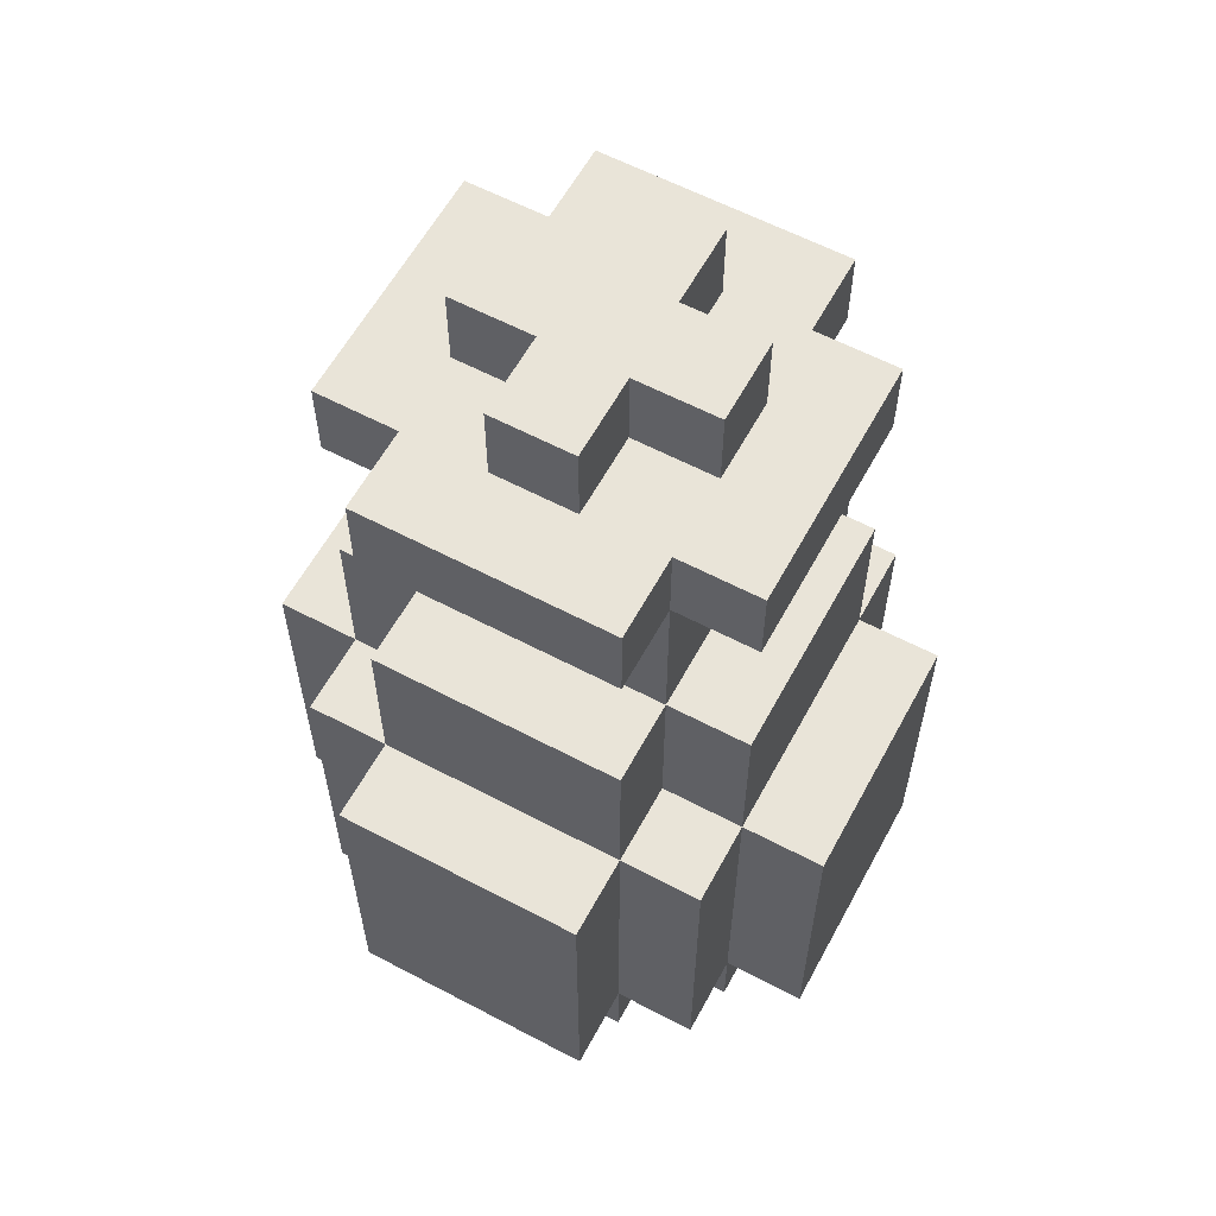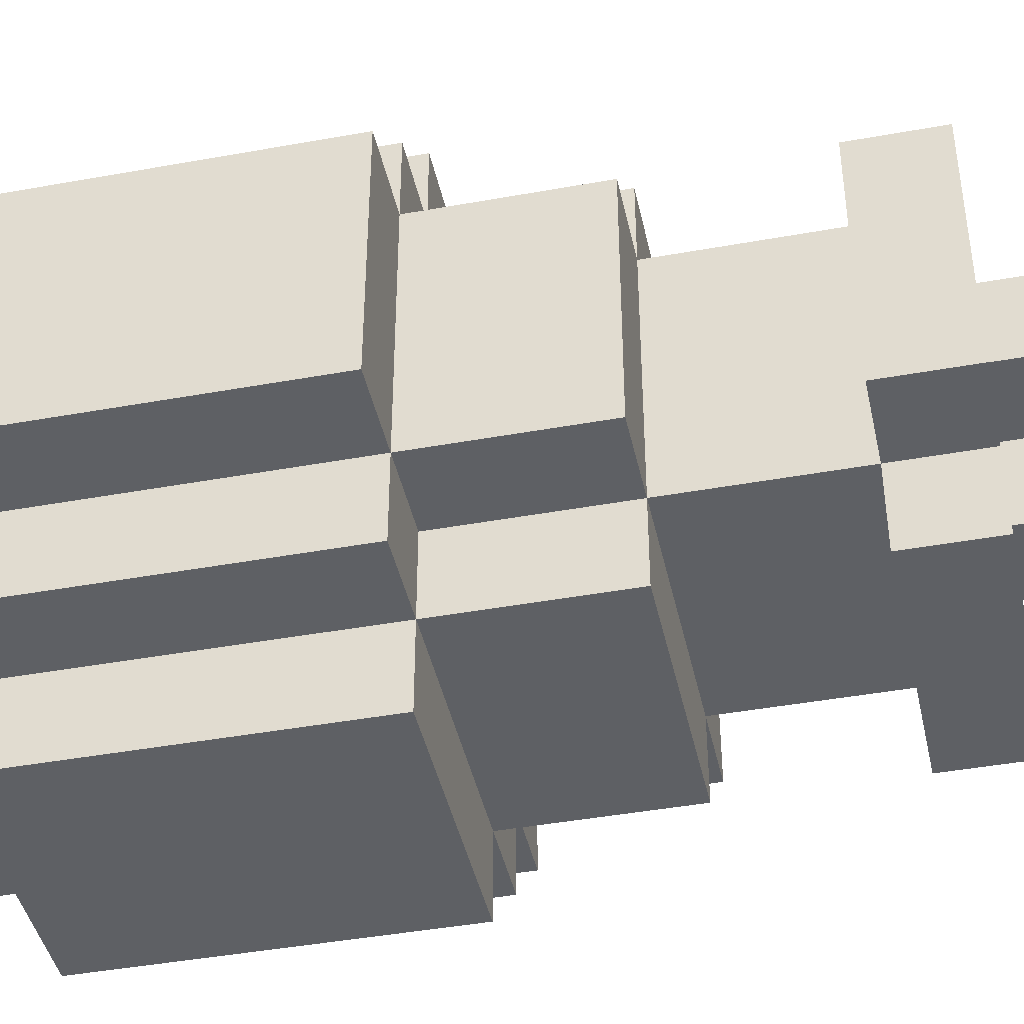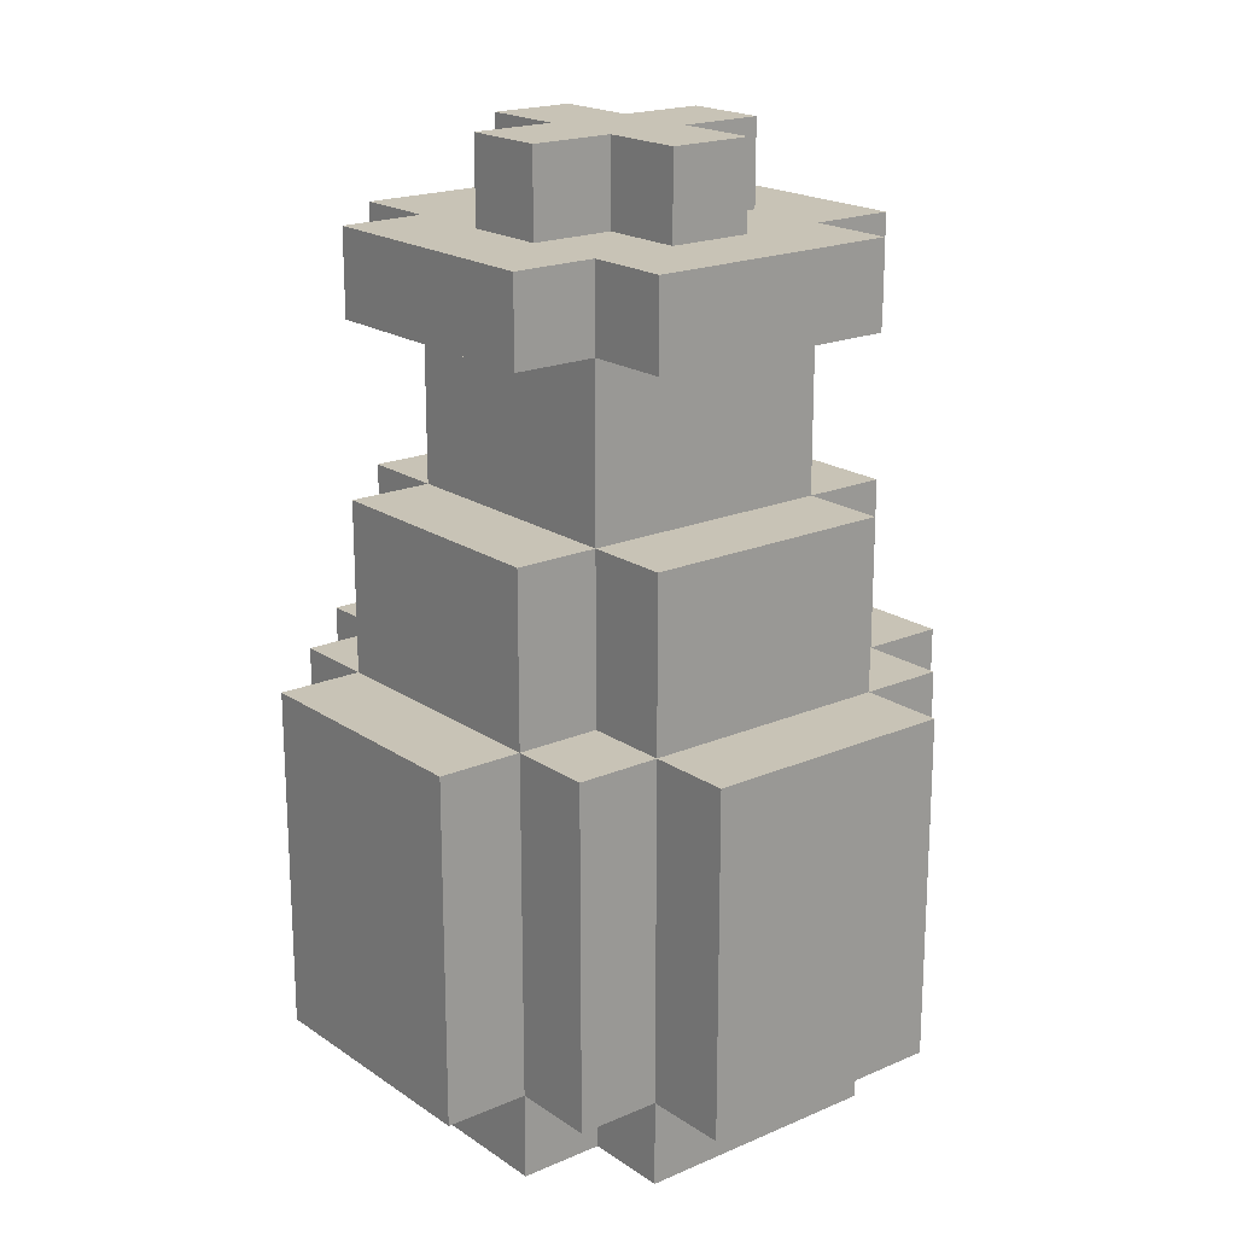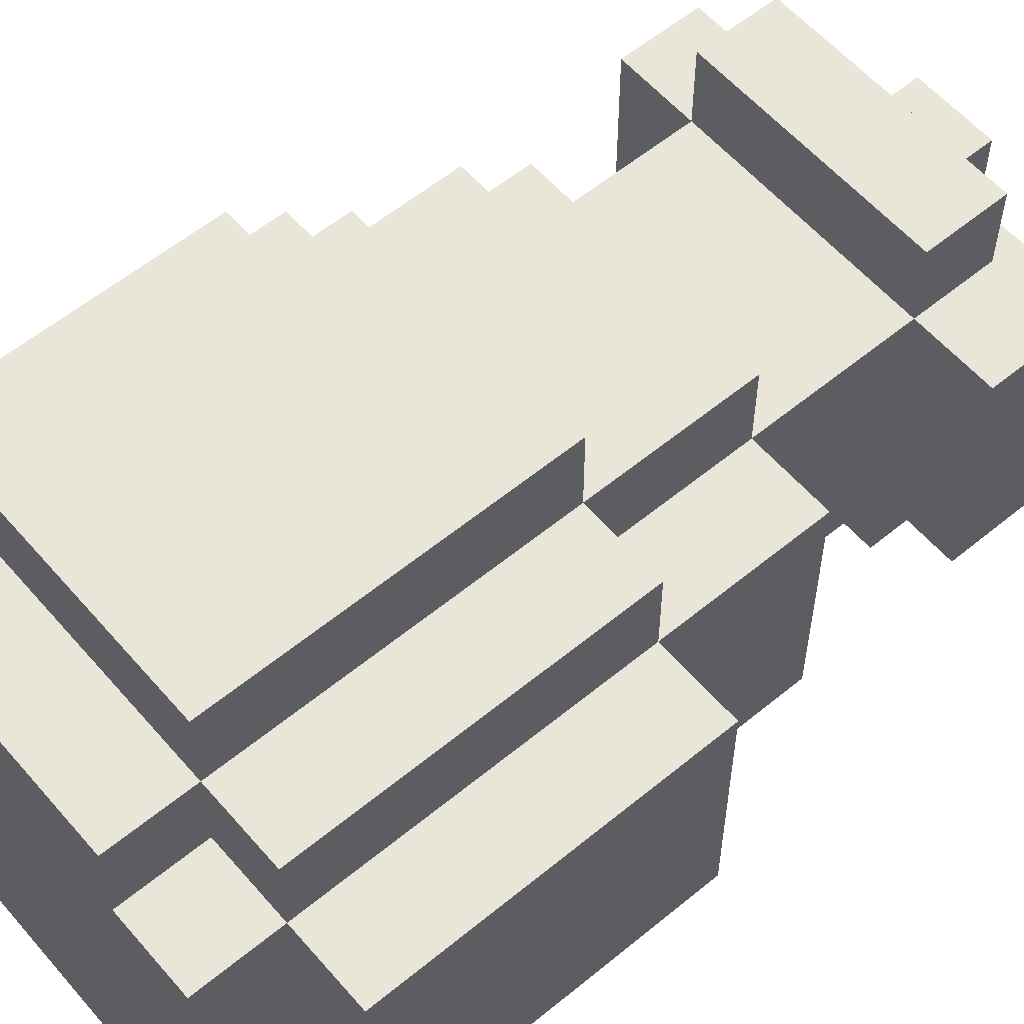
<metadata>
{"format":"obj","ext":"obj","renderer":"f3d","projection":"perspective","resolution":1024,"background":"white","views":[{"elev":60.1,"azim":28.4,"up":"+Y"},{"elev":-43.0,"azim":102.2,"up":"+Z"},{"elev":19.5,"azim":51.2,"up":"+Y"},{"elev":58.1,"azim":49.6,"up":"+Z"}]}
</metadata>
<code>
g HealPotion
v -3.5 1 1.5
v -3.5 1 -1.5
v -3.5 3 1.5
v -3.5 3 0.5
v -3.5 4 1.5
v -3.5 4 0.5
v -3.5 4 -0.5
v -3.5 5 1.5
v -3.5 5 0.5
v -3.5 5 -0.5
v -3.5 5 -1.5
v -2.5 0 1.5
v -2.5 0 -1.5
v -2.5 1 2.5
v -2.5 1 1.5
v -2.5 1 -1.5
v -2.5 1 -2.5
v -2.5 3 1.5
v -2.5 4 1.5
v -2.5 4 -1.5
v -2.5 4 -2.5
v -2.5 5 2.5
v -2.5 5 1.5
v -2.5 5 0.5
v -2.5 5 -0.5
v -2.5 5 -1.5
v -2.5 5 -2.5
v -2.5 6 0.5
v -2.5 6 -0.5
v -2.5 7 1.5
v -2.5 7 -1.5
v -2.5 9 1.5
v -2.5 9 -1.5
v -2.5 10 1.5
v -2.5 10 -1.5
v -1.5 0 2.5
v -1.5 0 1.5
v -1.5 0 -1.5
v -1.5 0 -2.5
v -1.5 1 3.5
v -1.5 1 2.5
v -1.5 1 1.5
v -1.5 1 -1.5
v -1.5 1 -2.5
v -1.5 1 -3.5
v -1.5 4 -2.5
v -1.5 4 -3.5
v -1.5 5 3.5
v -1.5 5 2.5
v -1.5 5 1.5
v -1.5 5 -1.5
v -1.5 5 -2.5
v -1.5 5 -3.5
v -1.5 7 2.5
v -1.5 7 1.5
v -1.5 7 0.5
v -1.5 7 -0.5
v -1.5 7 -1.5
v -1.5 7 -2.5
v -1.5 8 1.5
v -1.5 8 0.5
v -1.5 8 -0.5
v -1.5 8 -1.5
v -1.5 9 2.5
v -1.5 9 1.5
v -1.5 9 0.5
v -1.5 9 -0.5
v -1.5 9 -1.5
v -1.5 9 -2.5
v -1.5 10 2.5
v -1.5 10 1.5
v -1.5 10 0.5
v -1.5 10 -0.5
v -1.5 10 -1.5
v -1.5 10 -2.5
v -1.5 11 0.5
v -1.5 11 -0.5
v -0.5 10 1.5
v -0.5 10 0.5
v -0.5 10 -0.5
v -0.5 10 -1.5
v -0.5 11 1.5
v -0.5 11 0.5
v -0.5 11 -0.5
v -0.5 11 -1.5
v 0.5 10 1.5
v 0.5 10 0.5
v 0.5 10 -0.5
v 0.5 10 -1.5
v 0.5 11 1.5
v 0.5 11 0.5
v 0.5 11 -0.5
v 0.5 11 -1.5
v 1.5 0 2.5
v 1.5 0 1.5
v 1.5 0 -1.5
v 1.5 0 -2.5
v 1.5 1 3.5
v 1.5 1 2.5
v 1.5 1 1.5
v 1.5 1 -1.5
v 1.5 1 -2.5
v 1.5 1 -3.5
v 1.5 4 -2.5
v 1.5 5 3.5
v 1.5 5 2.5
v 1.5 5 1.5
v 1.5 5 -1.5
v 1.5 5 -2.5
v 1.5 5 -3.5
v 1.5 6 -1.5
v 1.5 6 -2.5
v 1.5 7 2.5
v 1.5 7 1.5
v 1.5 7 0.5
v 1.5 7 -0.5
v 1.5 7 -1.5
v 1.5 7 -2.5
v 1.5 8 1.5
v 1.5 8 0.5
v 1.5 8 -0.5
v 1.5 9 2.5
v 1.5 9 1.5
v 1.5 9 0.5
v 1.5 9 -1.5
v 1.5 9 -2.5
v 1.5 10 2.5
v 1.5 10 1.5
v 1.5 10 0.5
v 1.5 10 -0.5
v 1.5 10 -1.5
v 1.5 10 -2.5
v 1.5 11 0.5
v 1.5 11 -0.5
v 2.5 0 1.5
v 2.5 0 -1.5
v 2.5 1 2.5
v 2.5 1 1.5
v 2.5 1 -1.5
v 2.5 1 -2.5
v 2.5 2 1.5
v 2.5 3 -1.5
v 2.5 4 1.5
v 2.5 4 -1.5
v 2.5 4 -2.5
v 2.5 5 2.5
v 2.5 5 1.5
v 2.5 5 -1.5
v 2.5 5 -2.5
v 2.5 7 1.5
v 2.5 7 -1.5
v 2.5 9 1.5
v 2.5 9 -1.5
v 2.5 10 1.5
v 2.5 10 -1.5
v 3.5 1 1.5
v 3.5 1 -1.5
v 3.5 2 1.5
v 3.5 2 0.5
v 3.5 3 -0.5
v 3.5 3 -1.5
v 3.5 4 1.5
v 3.5 4 0.5
v 3.5 4 -0.5
v 3.5 4 -1.5
v 3.5 5 1.5
v 3.5 5 -1.5
v -1.5 1 3.5
v -1.5 5 3.5
v -0.5 4 3.5
v -0.5 5 3.5
v 0.5 4 3.5
v 0.5 5 3.5
v 1.5 1 3.5
v 1.5 5 3.5
v -2.5 1 2.5
v -2.5 5 2.5
v -1.5 0 2.5
v -1.5 1 2.5
v -1.5 5 2.5
v -1.5 7 2.5
v -1.5 9 2.5
v -1.5 10 2.5
v -0.5 0 2.5
v -0.5 1 2.5
v -0.5 5 2.5
v 0.5 0 2.5
v 0.5 1 2.5
v 0.5 5 2.5
v 1.5 0 2.5
v 1.5 1 2.5
v 1.5 5 2.5
v 1.5 7 2.5
v 1.5 9 2.5
v 1.5 10 2.5
v 2.5 1 2.5
v 2.5 5 2.5
v -3.5 1 1.5
v -3.5 3 1.5
v -3.5 4 1.5
v -3.5 5 1.5
v -2.5 0 1.5
v -2.5 1 1.5
v -2.5 3 1.5
v -2.5 4 1.5
v -2.5 5 1.5
v -2.5 7 1.5
v -2.5 9 1.5
v -2.5 10 1.5
v -1.5 0 1.5
v -1.5 1 1.5
v -1.5 5 1.5
v -1.5 7 1.5
v -1.5 8 1.5
v -1.5 9 1.5
v -1.5 10 1.5
v -0.5 7 1.5
v -0.5 8 1.5
v -0.5 10 1.5
v -0.5 11 1.5
v 0.5 8 1.5
v 0.5 9 1.5
v 0.5 10 1.5
v 0.5 11 1.5
v 1.5 0 1.5
v 1.5 1 1.5
v 1.5 5 1.5
v 1.5 7 1.5
v 1.5 8 1.5
v 1.5 9 1.5
v 1.5 10 1.5
v 2.5 0 1.5
v 2.5 1 1.5
v 2.5 2 1.5
v 2.5 4 1.5
v 2.5 5 1.5
v 2.5 7 1.5
v 2.5 9 1.5
v 2.5 10 1.5
v 3.5 1 1.5
v 3.5 2 1.5
v 3.5 4 1.5
v 3.5 5 1.5
v -1.5 10 0.5
v -1.5 11 0.5
v -0.5 10 0.5
v -0.5 11 0.5
v 0.5 10 0.5
v 0.5 11 0.5
v 1.5 10 0.5
v 1.5 11 0.5
v -1.5 10 -0.5
v -1.5 11 -0.5
v -0.5 10 -0.5
v -0.5 11 -0.5
v 0.5 10 -0.5
v 0.5 11 -0.5
v 1.5 10 -0.5
v 1.5 11 -0.5
v -3.5 1 -1.5
v -3.5 5 -1.5
v -2.5 0 -1.5
v -2.5 1 -1.5
v -2.5 4 -1.5
v -2.5 5 -1.5
v -2.5 7 -1.5
v -2.5 9 -1.5
v -2.5 10 -1.5
v -1.5 0 -1.5
v -1.5 1 -1.5
v -1.5 5 -1.5
v -1.5 7 -1.5
v -1.5 8 -1.5
v -1.5 9 -1.5
v -1.5 10 -1.5
v -0.5 8 -1.5
v -0.5 9 -1.5
v -0.5 10 -1.5
v -0.5 11 -1.5
v 0.5 7 -1.5
v 0.5 9 -1.5
v 0.5 10 -1.5
v 0.5 11 -1.5
v 1.5 0 -1.5
v 1.5 1 -1.5
v 1.5 5 -1.5
v 1.5 6 -1.5
v 1.5 7 -1.5
v 1.5 9 -1.5
v 1.5 10 -1.5
v 2.5 0 -1.5
v 2.5 1 -1.5
v 2.5 3 -1.5
v 2.5 4 -1.5
v 2.5 5 -1.5
v 2.5 7 -1.5
v 2.5 9 -1.5
v 2.5 10 -1.5
v 3.5 1 -1.5
v 3.5 3 -1.5
v 3.5 4 -1.5
v 3.5 5 -1.5
v -2.5 1 -2.5
v -2.5 4 -2.5
v -2.5 5 -2.5
v -1.5 0 -2.5
v -1.5 1 -2.5
v -1.5 4 -2.5
v -1.5 5 -2.5
v -1.5 7 -2.5
v -1.5 9 -2.5
v -1.5 10 -2.5
v 0.5 5 -2.5
v 0.5 6 -2.5
v 0.5 7 -2.5
v 1.5 0 -2.5
v 1.5 1 -2.5
v 1.5 4 -2.5
v 1.5 5 -2.5
v 1.5 6 -2.5
v 1.5 7 -2.5
v 1.5 9 -2.5
v 1.5 10 -2.5
v 2.5 1 -2.5
v 2.5 4 -2.5
v 2.5 5 -2.5
v -1.5 1 -3.5
v -1.5 4 -3.5
v -1.5 5 -3.5
v -0.5 3 -3.5
v -0.5 4 -3.5
v 0.5 3 -3.5
v 0.5 5 -3.5
v 1.5 1 -3.5
v 1.5 5 -3.5
v -1.5 0 2.5
v -0.5 0 2.5
v 0.5 0 2.5
v 1.5 0 2.5
v -2.5 0 1.5
v -1.5 0 1.5
v -0.5 0 1.5
v 0.5 0 1.5
v 1.5 0 1.5
v 2.5 0 1.5
v -1.5 0 0.5
v -0.5 0 0.5
v -1.5 0 -0.5
v -0.5 0 -0.5
v -2.5 0 -1.5
v -1.5 0 -1.5
v 1.5 0 -1.5
v 2.5 0 -1.5
v -1.5 0 -2.5
v 1.5 0 -2.5
v -1.5 1 3.5
v 1.5 1 3.5
v -2.5 1 2.5
v -1.5 1 2.5
v -0.5 1 2.5
v 0.5 1 2.5
v 1.5 1 2.5
v 2.5 1 2.5
v -3.5 1 1.5
v -2.5 1 1.5
v -1.5 1 1.5
v 1.5 1 1.5
v 2.5 1 1.5
v 3.5 1 1.5
v -3.5 1 -1.5
v -2.5 1 -1.5
v -1.5 1 -1.5
v 1.5 1 -1.5
v 2.5 1 -1.5
v 3.5 1 -1.5
v -2.5 1 -2.5
v -1.5 1 -2.5
v 1.5 1 -2.5
v 2.5 1 -2.5
v -1.5 1 -3.5
v 1.5 1 -3.5
v -1.5 9 2.5
v 1.5 9 2.5
v -2.5 9 1.5
v -1.5 9 1.5
v 0.5 9 1.5
v 1.5 9 1.5
v 2.5 9 1.5
v -1.5 9 0.5
v 1.5 9 0.5
v -1.5 9 -0.5
v -2.5 9 -1.5
v -1.5 9 -1.5
v -0.5 9 -1.5
v 0.5 9 -1.5
v 1.5 9 -1.5
v 2.5 9 -1.5
v -1.5 9 -2.5
v 1.5 9 -2.5
v -1.5 5 3.5
v -0.5 5 3.5
v 0.5 5 3.5
v 1.5 5 3.5
v -2.5 5 2.5
v -1.5 5 2.5
v -0.5 5 2.5
v 0.5 5 2.5
v 1.5 5 2.5
v 2.5 5 2.5
v -3.5 5 1.5
v -2.5 5 1.5
v -1.5 5 1.5
v 1.5 5 1.5
v 2.5 5 1.5
v 3.5 5 1.5
v -3.5 5 0.5
v -2.5 5 0.5
v -3.5 5 -0.5
v -2.5 5 -0.5
v -3.5 5 -1.5
v -2.5 5 -1.5
v -1.5 5 -1.5
v 1.5 5 -1.5
v 2.5 5 -1.5
v 3.5 5 -1.5
v -2.5 5 -2.5
v -1.5 5 -2.5
v 0.5 5 -2.5
v 1.5 5 -2.5
v 2.5 5 -2.5
v -1.5 5 -3.5
v 0.5 5 -3.5
v 1.5 5 -3.5
v -1.5 7 2.5
v 1.5 7 2.5
v -2.5 7 1.5
v -1.5 7 1.5
v -0.5 7 1.5
v 1.5 7 1.5
v 2.5 7 1.5
v -1.5 7 0.5
v 1.5 7 0.5
v -1.5 7 -0.5
v 1.5 7 -0.5
v -2.5 7 -1.5
v -1.5 7 -1.5
v 0.5 7 -1.5
v 1.5 7 -1.5
v 2.5 7 -1.5
v -1.5 7 -2.5
v 0.5 7 -2.5
v 1.5 7 -2.5
v -1.5 10 2.5
v 1.5 10 2.5
v -2.5 10 1.5
v -1.5 10 1.5
v -0.5 10 1.5
v 0.5 10 1.5
v 1.5 10 1.5
v 2.5 10 1.5
v -1.5 10 0.5
v -0.5 10 0.5
v 0.5 10 0.5
v 1.5 10 0.5
v -1.5 10 -0.5
v -0.5 10 -0.5
v 0.5 10 -0.5
v 1.5 10 -0.5
v -2.5 10 -1.5
v -1.5 10 -1.5
v -0.5 10 -1.5
v 0.5 10 -1.5
v 1.5 10 -1.5
v 2.5 10 -1.5
v -1.5 10 -2.5
v 1.5 10 -2.5
v -0.5 11 1.5
v 0.5 11 1.5
v -1.5 11 0.5
v -0.5 11 0.5
v 0.5 11 0.5
v 1.5 11 0.5
v -1.5 11 -0.5
v -0.5 11 -0.5
v 0.5 11 -0.5
v 1.5 11 -0.5
v -0.5 11 -1.5
v 0.5 11 -1.5
f 3 2 1
f 4 2 3
f 5 4 3
f 6 2 4
f 6 4 5
f 7 2 6
f 8 6 5
f 9 7 6
f 9 6 8
f 10 2 7
f 10 7 9
f 11 2 10
f 15 13 12
f 16 13 15
f 18 15 14
f 19 18 14
f 20 17 16
f 21 17 20
f 22 19 14
f 23 19 22
f 26 21 20
f 27 21 26
f 28 25 24
f 28 24 23
f 29 26 25
f 29 25 28
f 30 28 23
f 30 29 28
f 31 26 29
f 31 29 30
f 34 33 32
f 35 33 34
f 41 37 36
f 42 37 41
f 43 39 38
f 44 39 43
f 46 45 44
f 47 45 46
f 48 41 40
f 49 41 48
f 52 47 46
f 53 47 52
f 54 50 49
f 55 50 54
f 58 52 51
f 59 52 58
f 60 56 55
f 61 57 56
f 61 56 60
f 62 58 57
f 62 57 61
f 63 58 62
f 65 61 60
f 66 62 61
f 66 61 65
f 67 63 62
f 67 62 66
f 68 63 67
f 70 65 64
f 71 65 70
f 74 69 68
f 75 69 74
f 76 73 72
f 77 73 76
f 82 79 78
f 83 79 82
f 84 81 80
f 85 81 84
f 86 87 90
f 90 87 91
f 88 89 92
f 92 89 93
f 94 95 99
f 99 95 100
f 96 97 101
f 101 97 102
f 102 103 104
f 98 99 105
f 105 99 106
f 104 103 109
f 109 103 110
f 108 109 111
f 111 109 112
f 106 107 113
f 113 107 114
f 111 112 117
f 117 112 118
f 114 115 119
f 115 116 120
f 119 115 120
f 116 117 121
f 120 116 121
f 119 120 123
f 120 121 124
f 123 120 124
f 121 117 125
f 124 121 125
f 122 123 127
f 127 123 128
f 125 126 131
f 131 126 132
f 129 130 133
f 133 130 134
f 135 136 138
f 138 136 139
f 137 138 141
f 139 140 142
f 137 141 143
f 142 140 144
f 144 140 145
f 137 143 146
f 146 143 147
f 144 145 148
f 148 145 149
f 147 148 150
f 150 148 151
f 152 153 154
f 154 153 155
f 156 157 158
f 158 157 159
f 159 157 160
f 160 157 161
f 158 159 162
f 159 160 163
f 162 159 163
f 160 161 164
f 163 160 164
f 164 161 165
f 162 163 166
f 163 164 166
f 164 165 166
f 166 165 167
f 170 169 168
f 171 169 170
f 172 170 168
f 172 171 170
f 173 171 172
f 174 172 168
f 174 173 172
f 175 173 174
f 179 177 176
f 180 177 179
f 184 179 178
f 185 179 184
f 186 181 180
f 187 185 184
f 188 185 187
f 189 181 186
f 190 188 187
f 191 188 190
f 192 181 189
f 193 181 192
f 194 183 182
f 195 183 194
f 196 192 191
f 197 192 196
f 203 199 198
f 204 200 199
f 204 199 203
f 205 201 200
f 205 200 204
f 206 201 205
f 210 203 202
f 211 203 210
f 212 207 206
f 213 207 212
f 215 209 208
f 216 209 215
f 217 214 213
f 218 215 214
f 218 214 217
f 221 215 218
f 221 218 217
f 222 215 221
f 223 220 219
f 224 220 223
f 228 221 217
f 229 222 221
f 229 221 228
f 230 222 229
f 232 226 225
f 233 226 232
f 236 228 227
f 237 228 236
f 238 231 230
f 239 231 238
f 240 234 233
f 241 235 234
f 241 234 240
f 242 236 235
f 242 235 241
f 243 236 242
f 246 245 244
f 247 245 246
f 250 249 248
f 251 249 250
f 252 253 254
f 254 253 255
f 256 257 258
f 258 257 259
f 260 261 263
f 263 261 264
f 264 261 265
f 262 263 269
f 269 263 270
f 265 266 271
f 271 266 272
f 267 268 274
f 274 268 275
f 272 273 276
f 273 274 276
f 276 274 277
f 276 277 280
f 272 276 280
f 280 277 281
f 278 279 282
f 282 279 283
f 280 281 288
f 288 281 289
f 284 285 291
f 291 285 292
f 286 287 295
f 287 288 295
f 295 288 296
f 289 290 297
f 297 290 298
f 292 293 299
f 293 294 300
f 299 293 300
f 294 295 301
f 300 294 301
f 301 295 302
f 303 304 307
f 304 305 308
f 307 304 308
f 308 305 309
f 309 310 313
f 313 310 314
f 314 310 315
f 306 307 316
f 316 307 317
f 313 314 319
f 314 315 320
f 319 314 320
f 320 315 321
f 311 312 322
f 322 312 323
f 317 318 324
f 318 319 325
f 324 318 325
f 325 319 326
f 327 328 330
f 328 329 331
f 330 328 331
f 327 330 332
f 330 331 332
f 331 329 333
f 332 331 333
f 327 332 334
f 332 333 334
f 334 333 335
f 341 337 336
f 342 338 337
f 342 337 341
f 343 339 338
f 343 338 342
f 344 339 343
f 346 342 341
f 346 345 344
f 346 344 343
f 346 343 342
f 346 341 340
f 347 345 346
f 348 346 340
f 348 347 346
f 349 345 347
f 349 347 348
f 350 348 340
f 350 349 348
f 351 349 350
f 352 345 349
f 352 349 351
f 353 345 352
f 354 352 351
f 355 352 354
f 359 357 356
f 360 357 359
f 361 357 360
f 362 357 361
f 365 359 358
f 366 359 365
f 367 363 362
f 368 363 367
f 370 365 364
f 371 365 370
f 374 369 368
f 375 369 374
f 376 372 371
f 377 372 376
f 378 374 373
f 379 374 378
f 380 378 377
f 381 378 380
f 385 383 382
f 386 383 385
f 387 383 386
f 389 385 384
f 390 388 387
f 391 389 384
f 392 391 384
f 393 391 392
f 396 388 390
f 397 388 396
f 398 395 394
f 398 396 395
f 398 394 393
f 399 396 398
f 400 401 405
f 401 402 406
f 405 401 406
f 402 403 407
f 406 402 407
f 407 403 408
f 404 405 411
f 411 405 412
f 408 409 413
f 413 409 414
f 410 411 416
f 416 411 417
f 416 417 418
f 418 417 419
f 418 419 420
f 420 419 421
f 414 415 424
f 424 415 425
f 421 422 426
f 426 422 427
f 423 424 429
f 429 424 430
f 427 428 431
f 428 429 432
f 431 428 432
f 432 429 433
f 434 435 437
f 437 435 438
f 438 435 439
f 436 437 441
f 439 440 442
f 436 441 443
f 442 440 444
f 436 443 445
f 445 443 446
f 444 440 448
f 448 440 449
f 446 447 450
f 447 448 451
f 450 447 451
f 451 448 452
f 453 454 456
f 456 454 457
f 457 454 458
f 458 454 459
f 455 456 461
f 456 457 461
f 461 457 462
f 458 459 463
f 459 460 464
f 463 459 464
f 455 461 465
f 464 460 468
f 455 465 469
f 465 466 470
f 469 465 470
f 470 466 471
f 467 468 472
f 468 460 473
f 472 468 473
f 473 460 474
f 470 471 475
f 471 472 475
f 472 473 475
f 475 473 476
f 477 478 480
f 480 478 481
f 479 480 483
f 481 482 483
f 480 481 483
f 483 482 484
f 484 482 485
f 485 482 486
f 484 485 487
f 487 485 488

</code>
